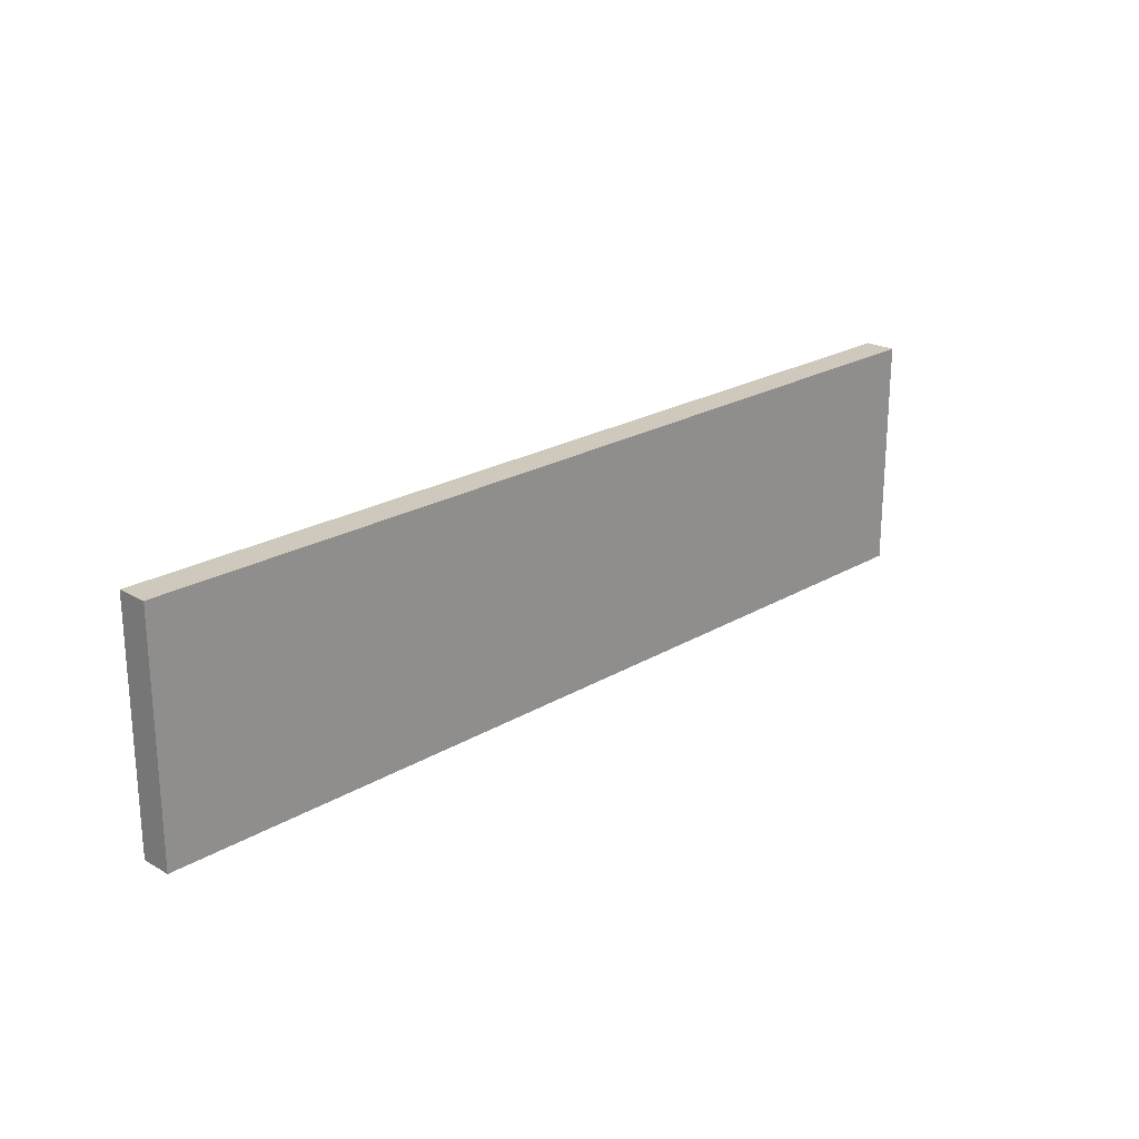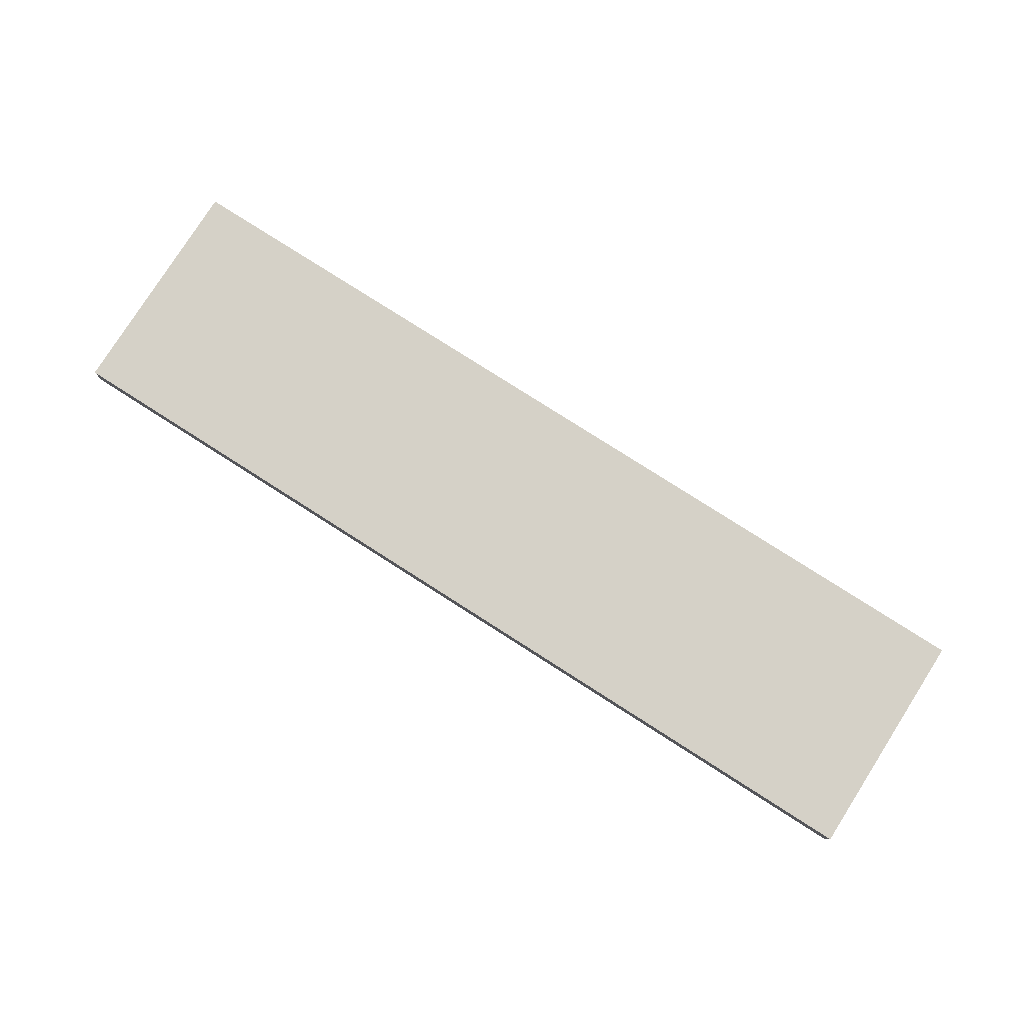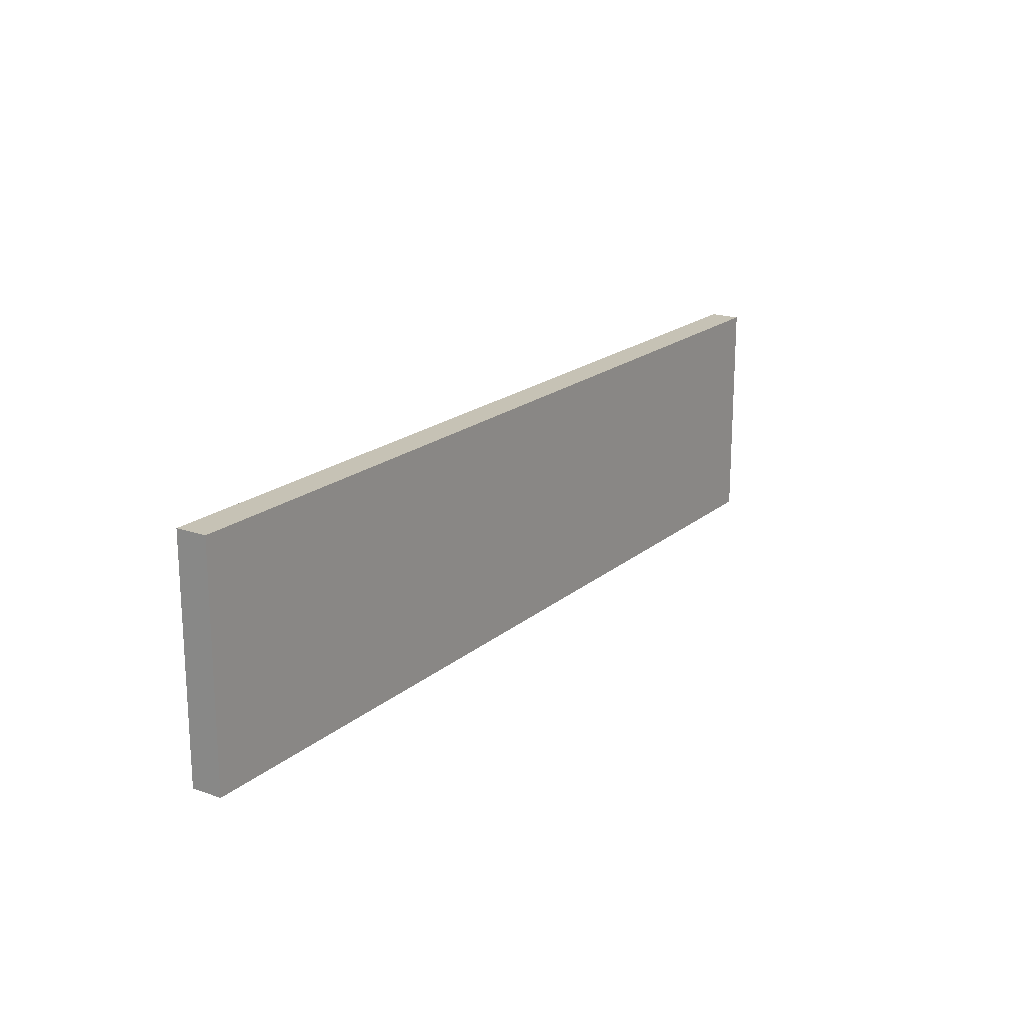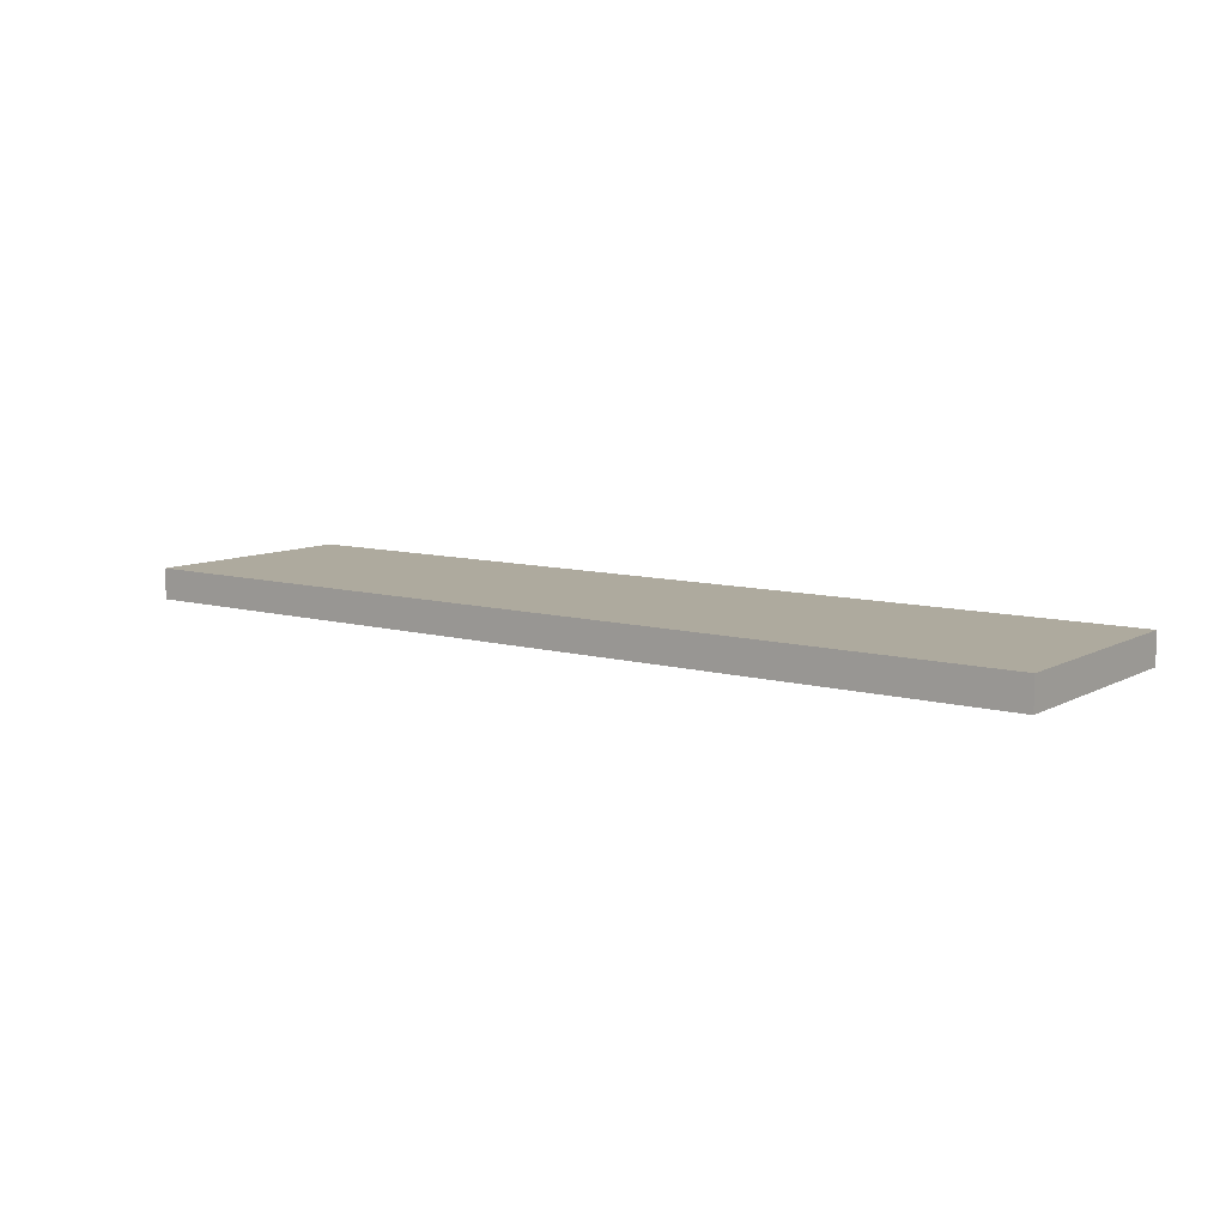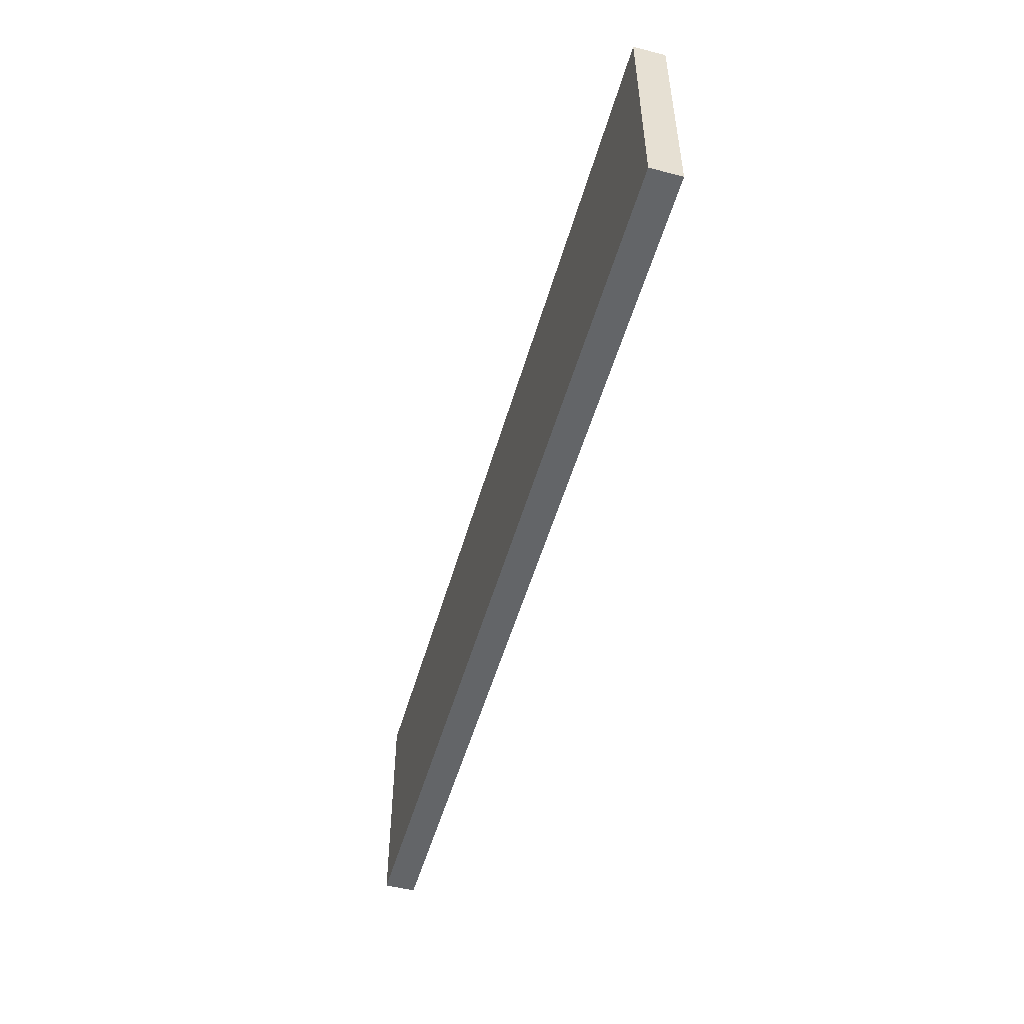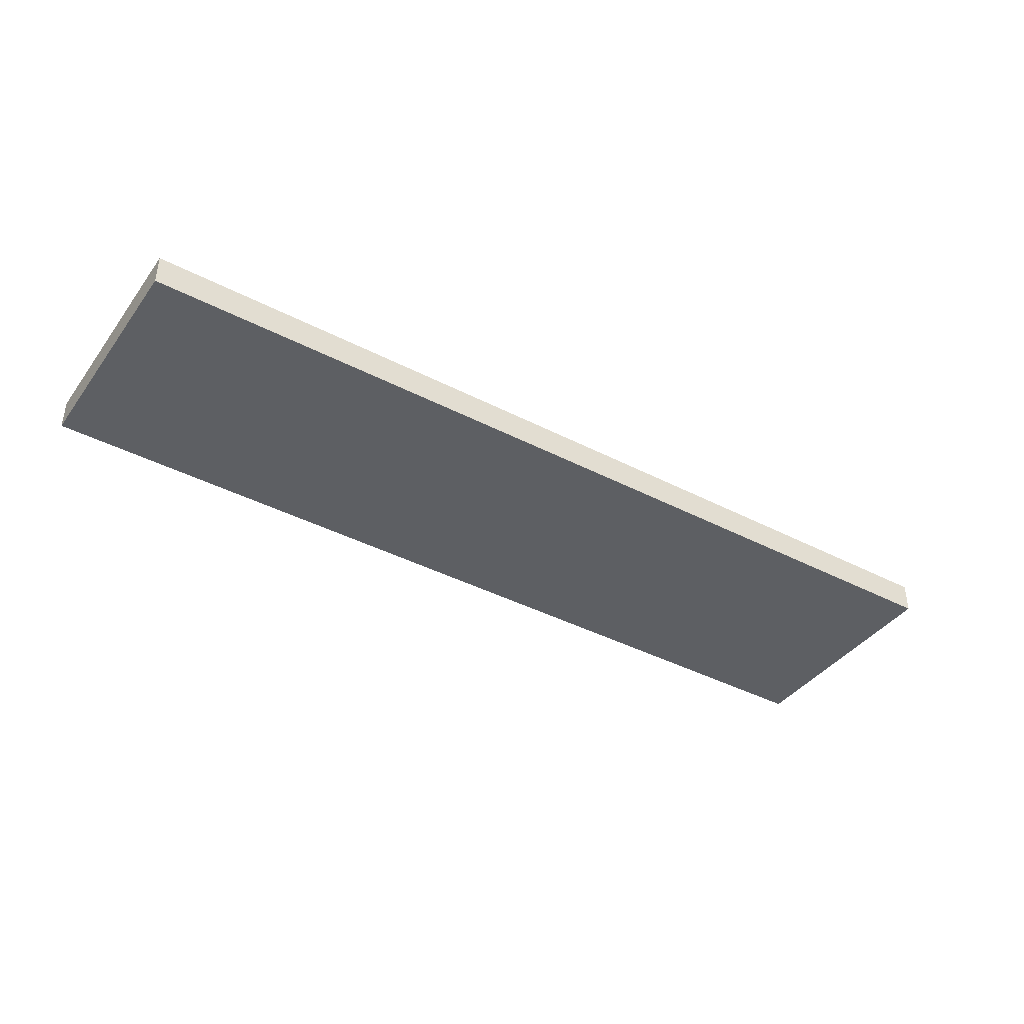
<metadata>
{"format":"obj","ext":"obj","renderer":"f3d","projection":"perspective","resolution":1024,"background":"white","views":[{"elev":22.4,"azim":-45.6,"up":"+Z"},{"elev":79.4,"azim":-147.5,"up":"+Y"},{"elev":18.9,"azim":-56.6,"up":"+Z"},{"elev":9.2,"azim":-143.7,"up":"+Y"},{"elev":-51.4,"azim":-105.7,"up":"+Z"},{"elev":-40.1,"azim":-32.7,"up":"+Y"}]}
</metadata>
<code>
o yuka.001
v 30 1 -7.5
v 30 -1 7.5
v 30 -1 -7.5
v 30 1 7.5
v -30 -1 7.5
v -30 1 7.5
v -30 -1 -7.5
v -30 1 -7.5
f 1 2 3
f 4 5 2
f 6 7 5
f 8 3 7
f 5 3 2
f 4 8 6
f 1 4 2
f 4 6 5
f 6 8 7
f 8 1 3
f 5 7 3
f 4 1 8

</code>
